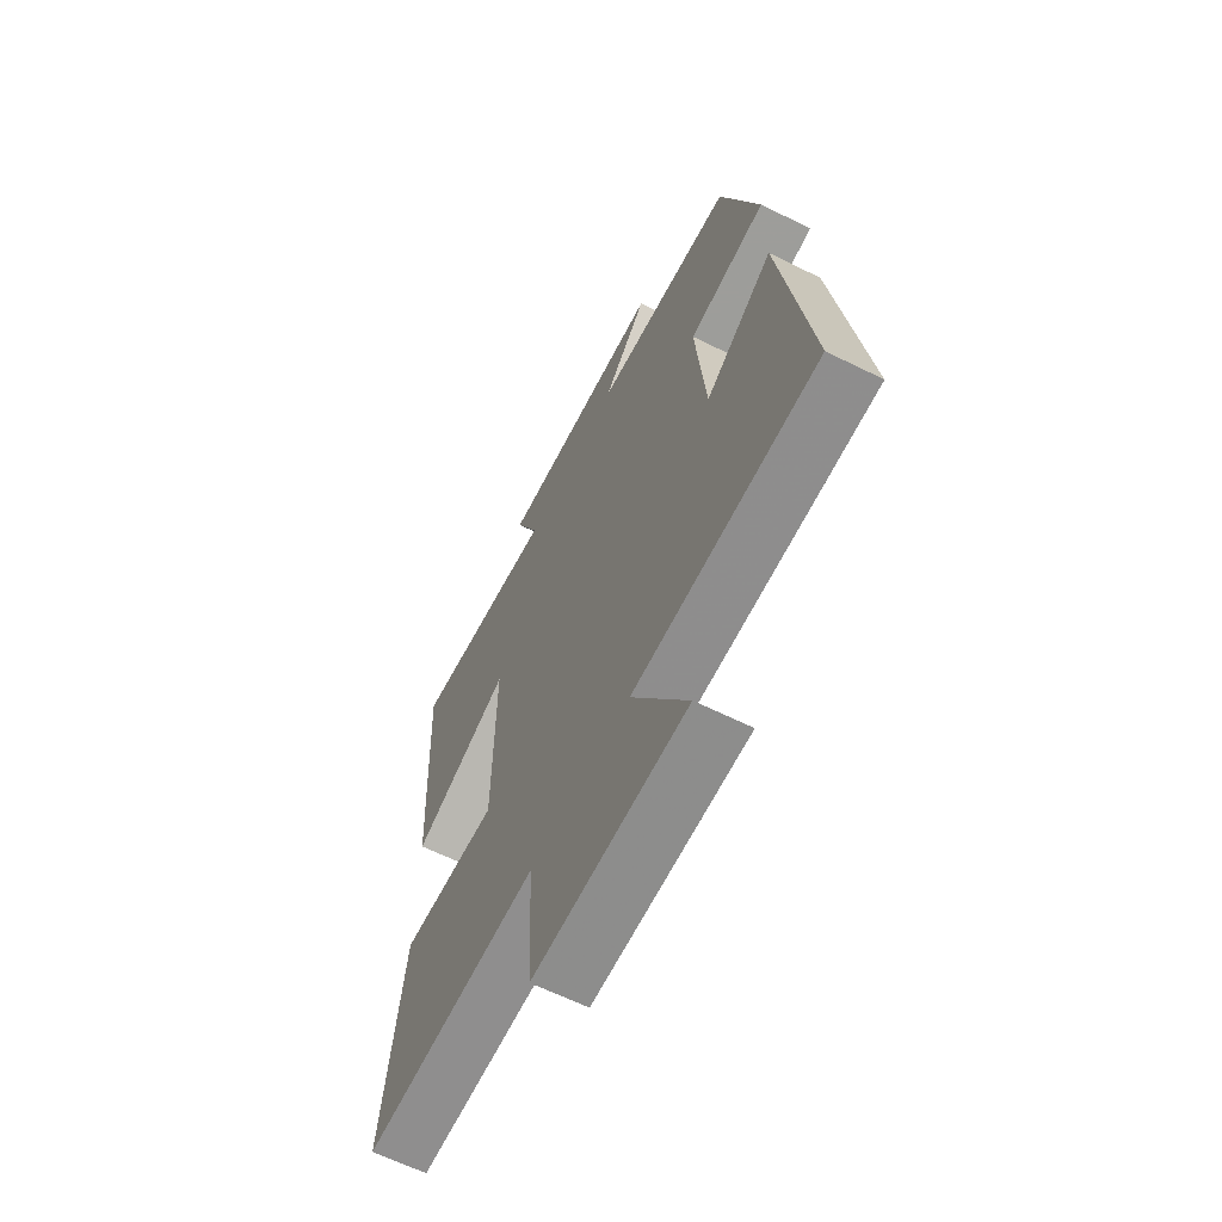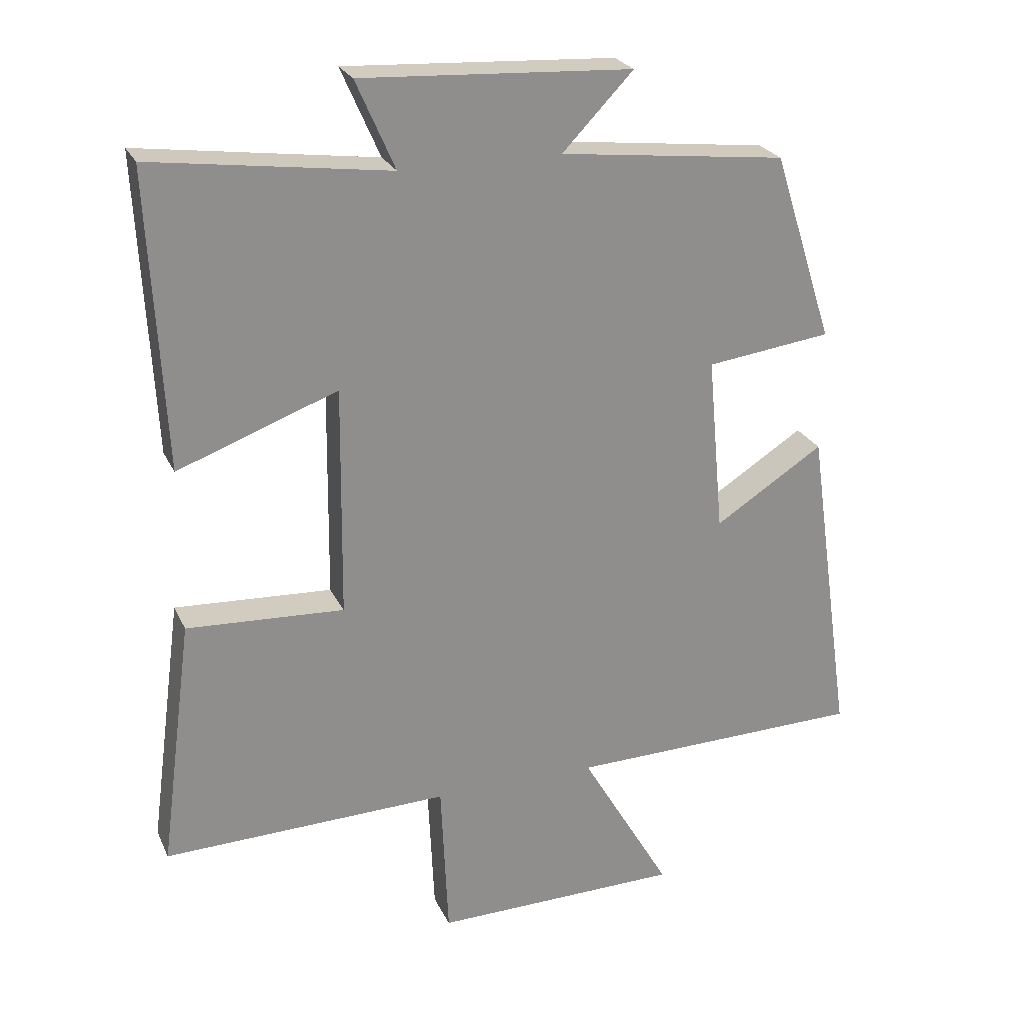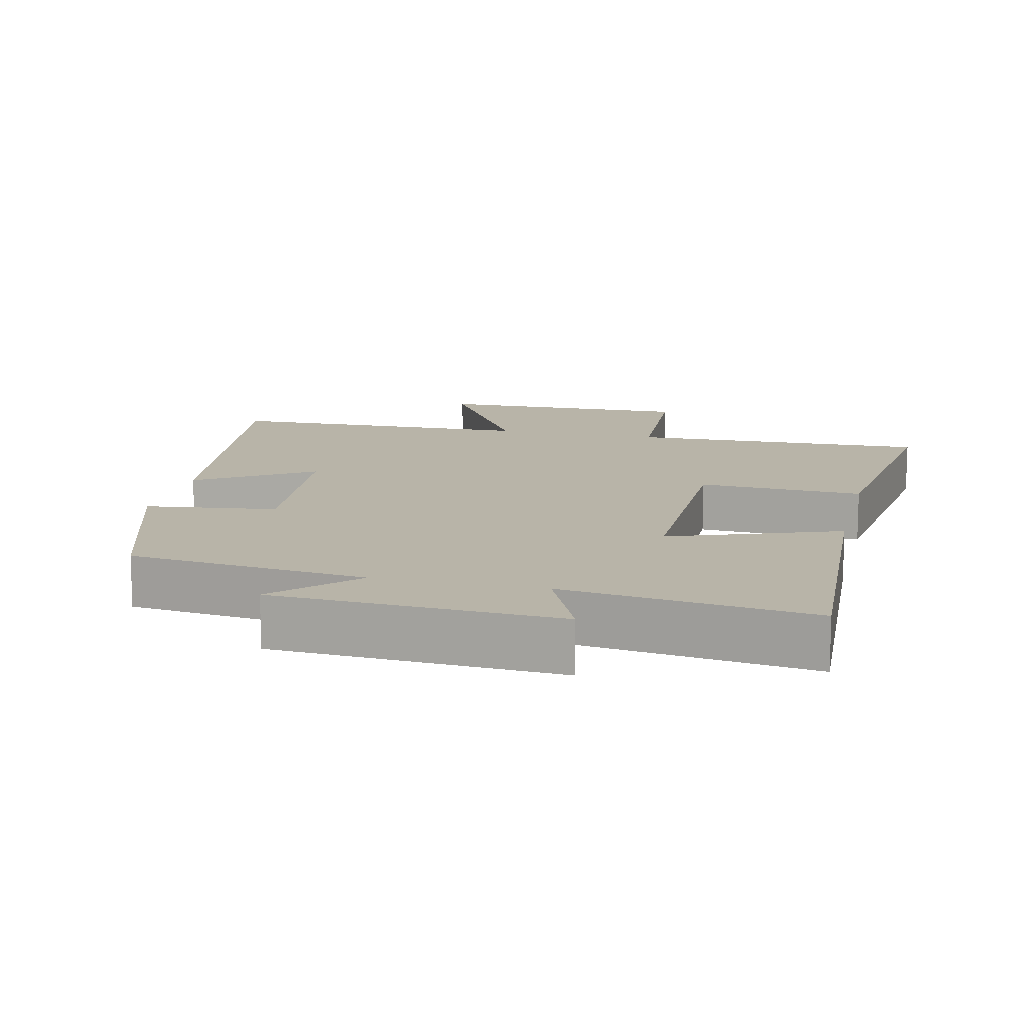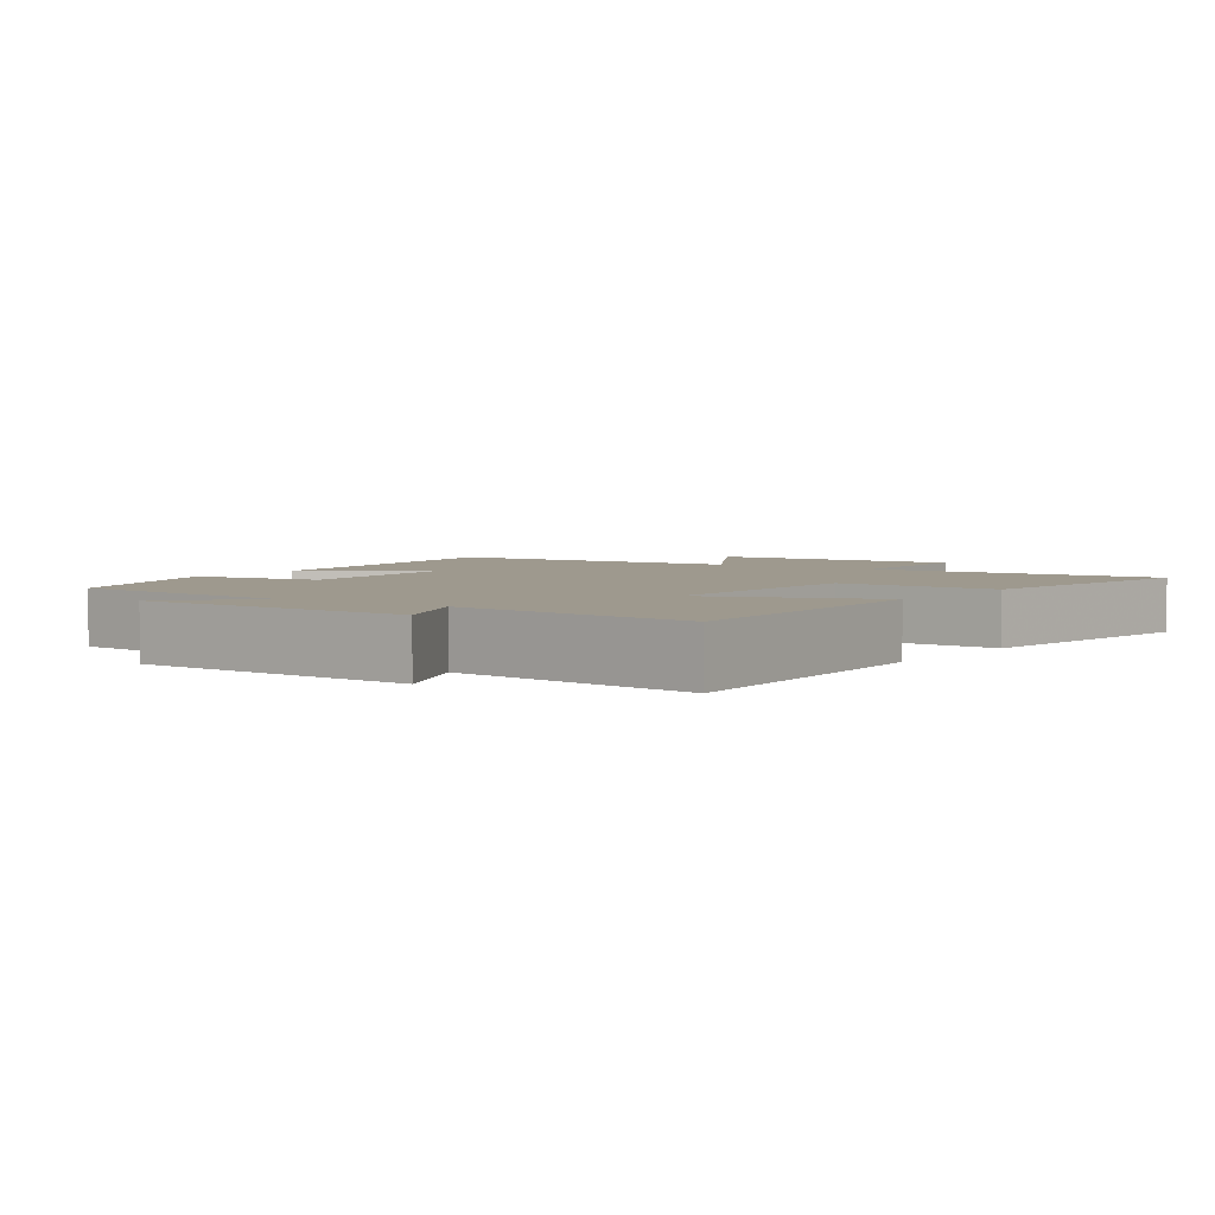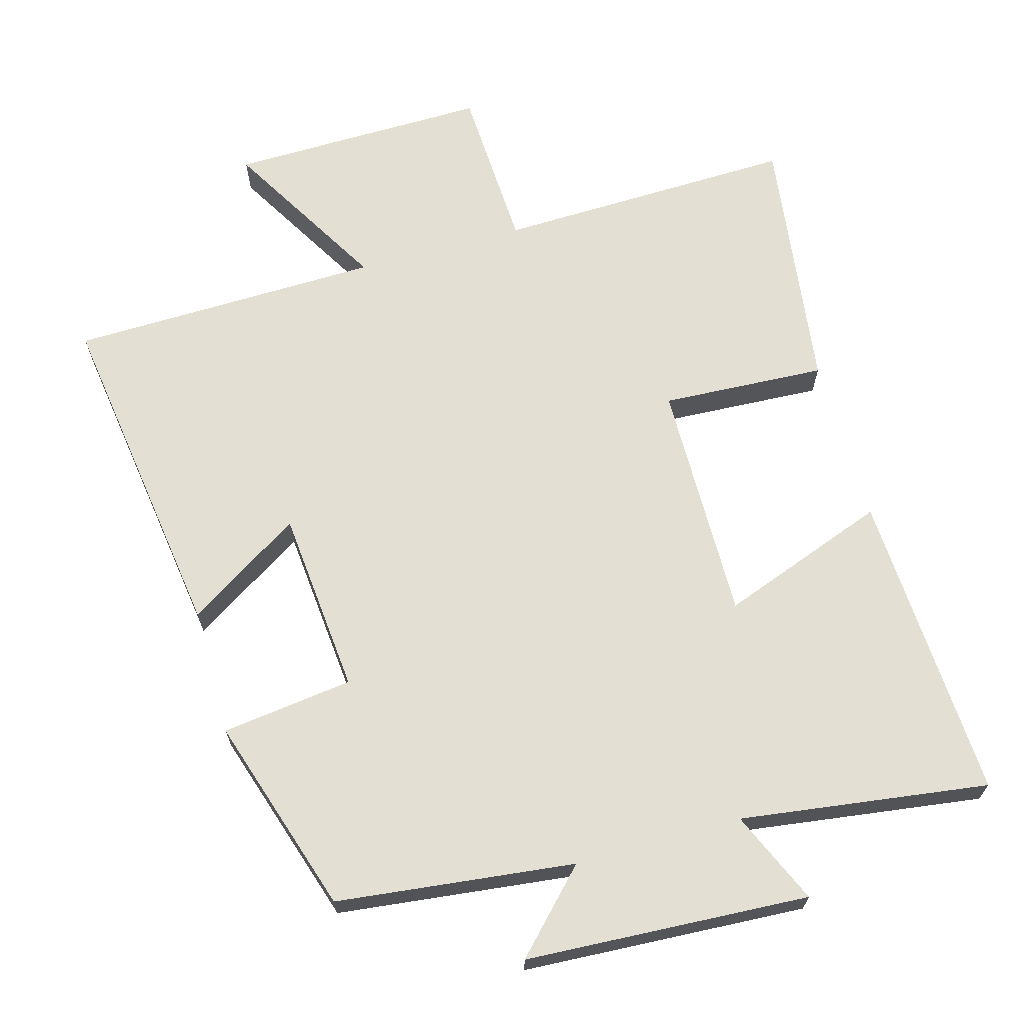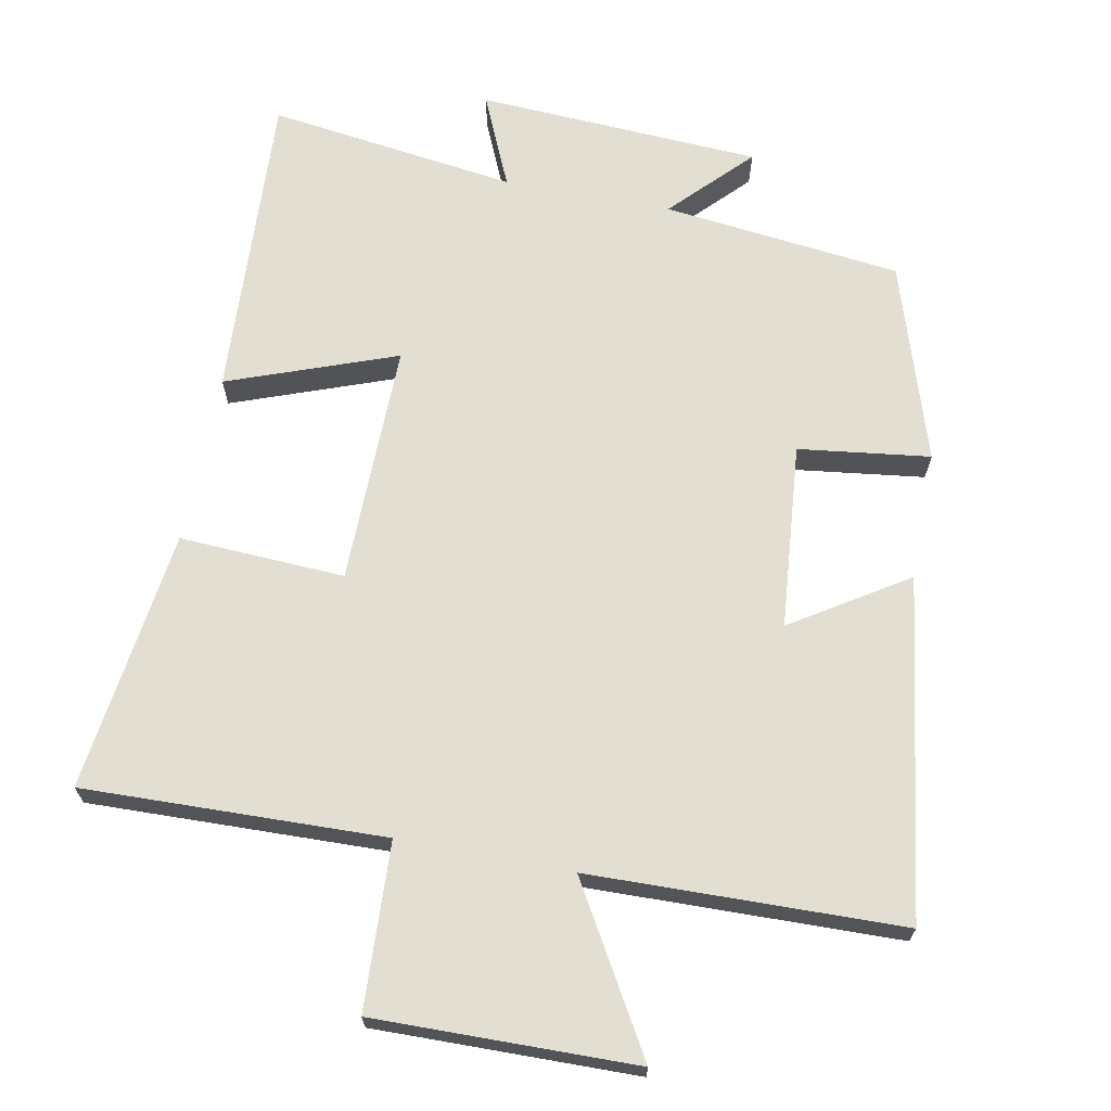
<metadata>
{"format":"obj","ext":"obj","renderer":"f3d","projection":"perspective","resolution":1024,"background":"white","views":[{"elev":-63.5,"azim":-116.6,"up":"+Z"},{"elev":24.7,"azim":159.7,"up":"+Z"},{"elev":13.0,"azim":13.1,"up":"+Y"},{"elev":3.5,"azim":34.9,"up":"+Y"},{"elev":67.0,"azim":-15.6,"up":"+Y"},{"elev":67.7,"azim":-169.1,"up":"+Y"}]}
</metadata>
<code>
v -0.41 0.07 0.461
v -0.071 0.07 0.5
v -0.177 0.07 0.61
v 0.227 0.07 0.632
v 0.169 0.07 0.5
v 0.523 0.07 0.548
v 0.5 0.07 0.105
v 0.261 0.07 0.193
v 0.265 0.07 -0.151
v 0.5 0.07 -0.139
v 0.549 0.07 -0.512
v 0.121 0.07 -0.5
v 0.11 0.07 -0.737
v -0.26 0.07 -0.731
v -0.125 0.07 -0.5
v -0.569 0.07 -0.49
v -0.5 0.07 -0.005
v -0.337 0.07 -0.109
v -0.313 0.07 0.155
v -0.5 0.07 0.179
v -0.41 0 0.461
v -0.071 0 0.5
v -0.177 0 0.61
v 0.227 0 0.632
v 0.169 0 0.5
v 0.523 0 0.548
v 0.5 0 0.105
v 0.261 0 0.193
v 0.265 0 -0.151
v 0.5 0 -0.139
v 0.549 0 -0.512
v 0.121 0 -0.5
v 0.11 0 -0.737
v -0.26 0 -0.731
v -0.125 0 -0.5
v -0.569 0 -0.49
v -0.5 0 -0.005
v -0.337 0 -0.109
v -0.313 0 0.155
v -0.5 0 0.179
f 19 20 1 2
f 18 19 2
f 15 16 17 18
f 15 18 2
f 12 13 14 15
f 12 15 2
f 9 10 11 12
f 8 9 12 2
f 5 6 7 8
f 5 8 2 3
f 3 4 5
f 22 21 40 39
f 22 39 38
f 38 37 36 35
f 22 38 35
f 35 34 33 32
f 22 35 32
f 32 31 30 29
f 22 32 29 28
f 28 27 26 25
f 23 22 28 25
f 25 24 23
f 1 21 22 2
f 2 22 23 3
f 3 23 24 4
f 4 24 25 5
f 5 25 26 6
f 6 26 27 7
f 7 27 28 8
f 8 28 29 9
f 9 29 30 10
f 10 30 31 11
f 11 31 32 12
f 12 32 33 13
f 13 33 34 14
f 14 34 35 15
f 15 35 36 16
f 16 36 37 17
f 17 37 38 18
f 18 38 39 19
f 19 39 40 20
f 20 40 21 1

</code>
